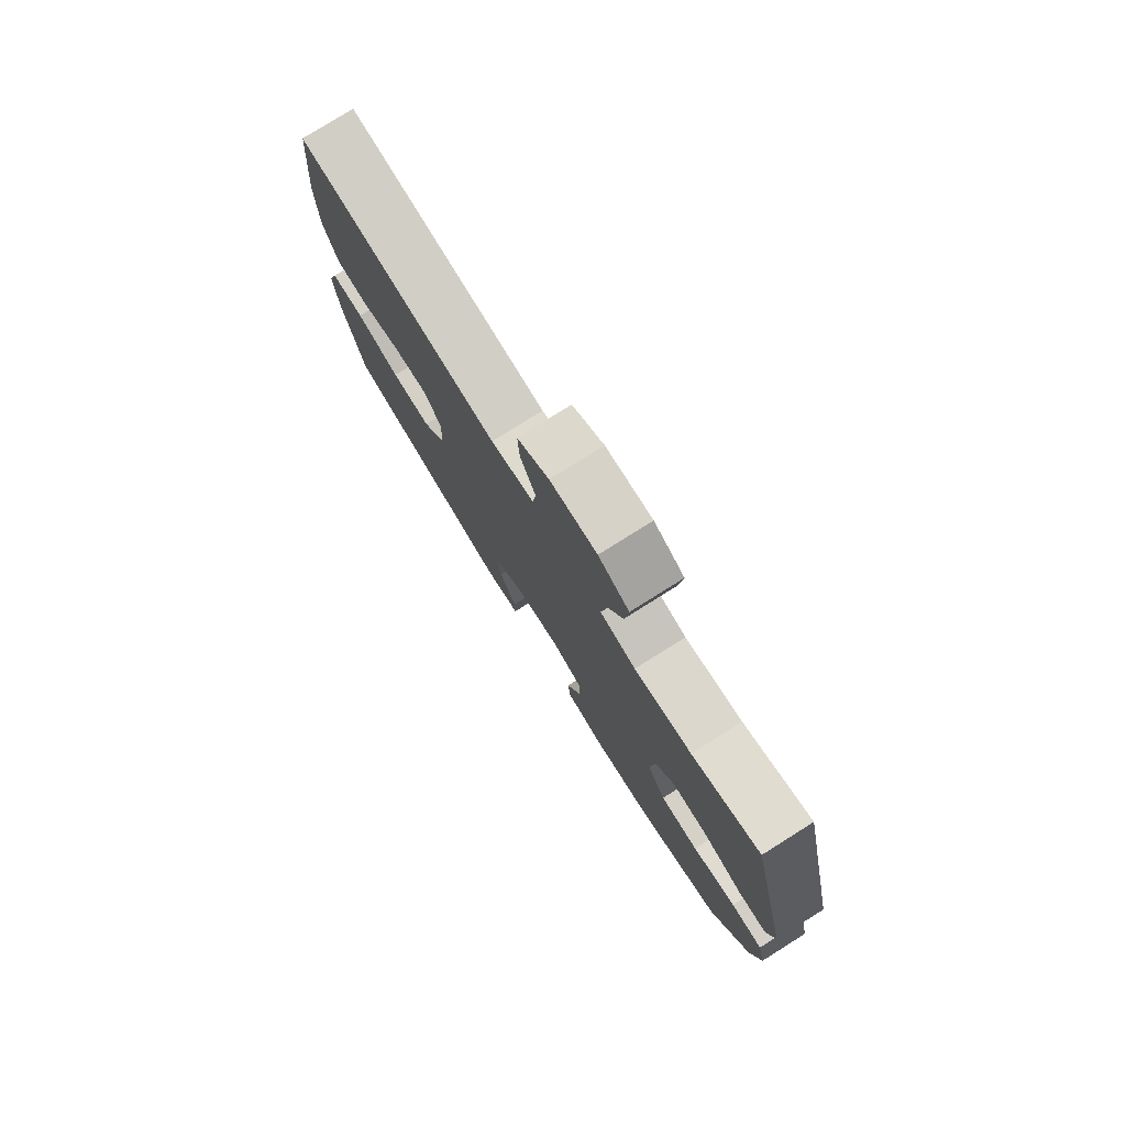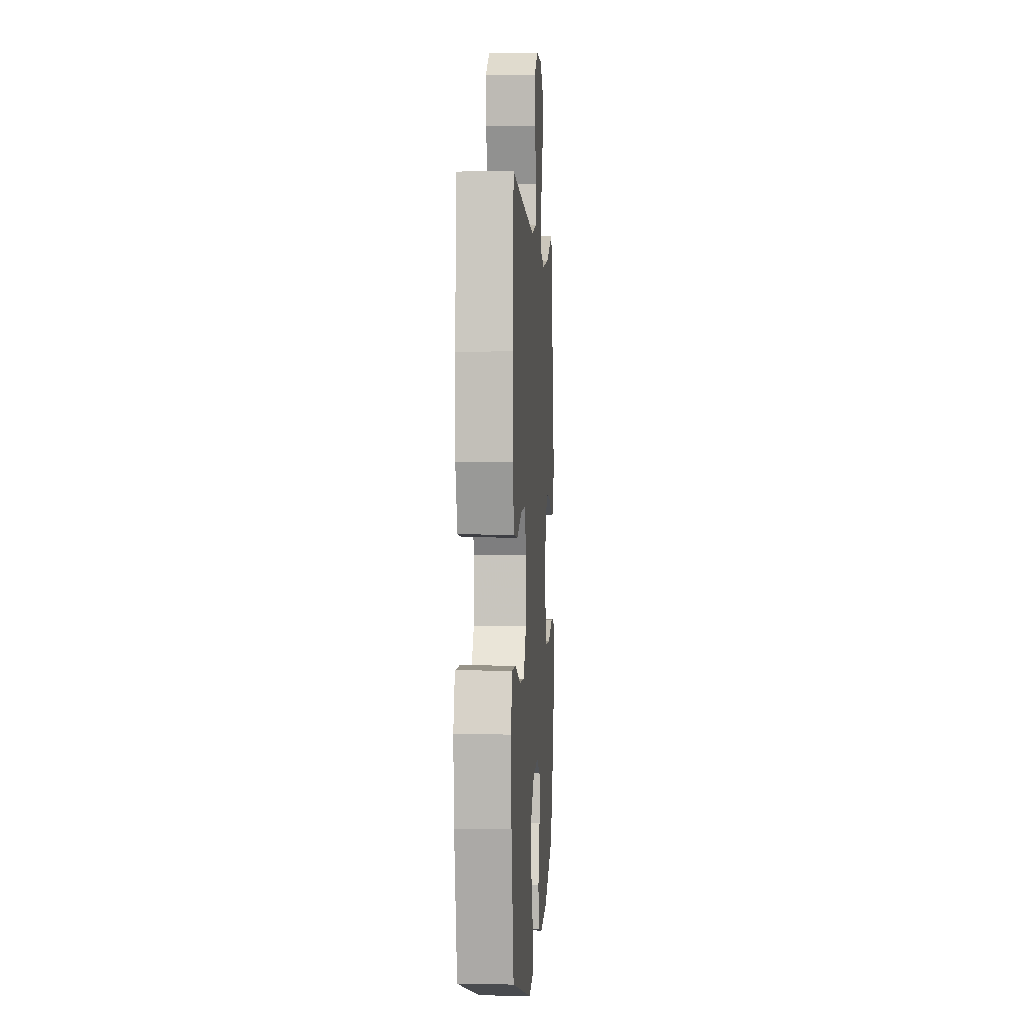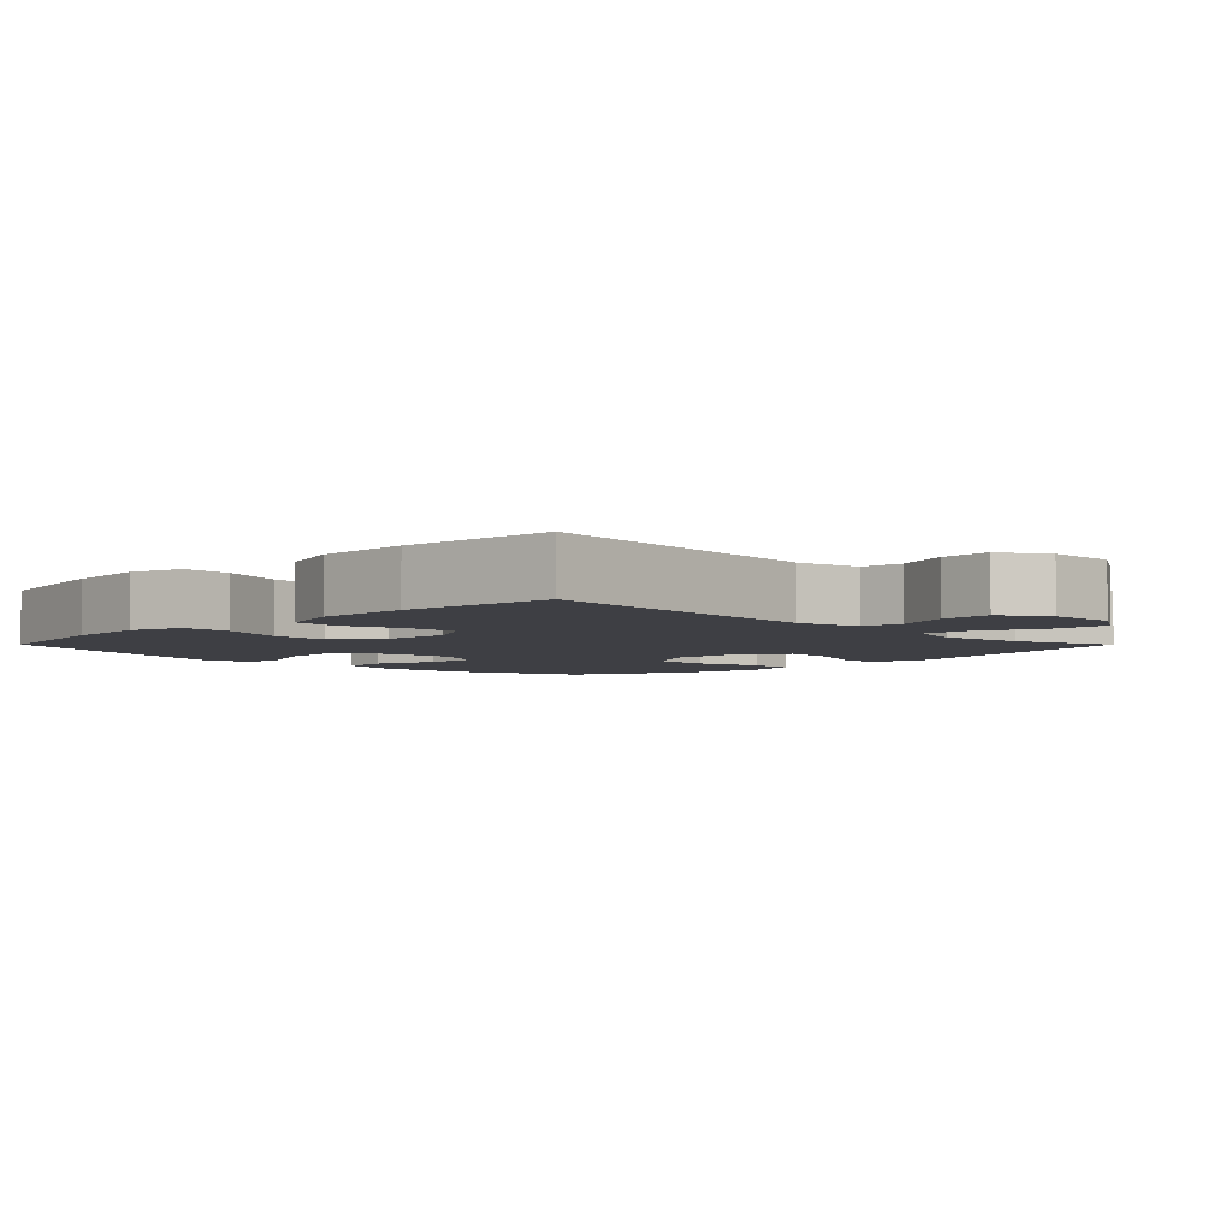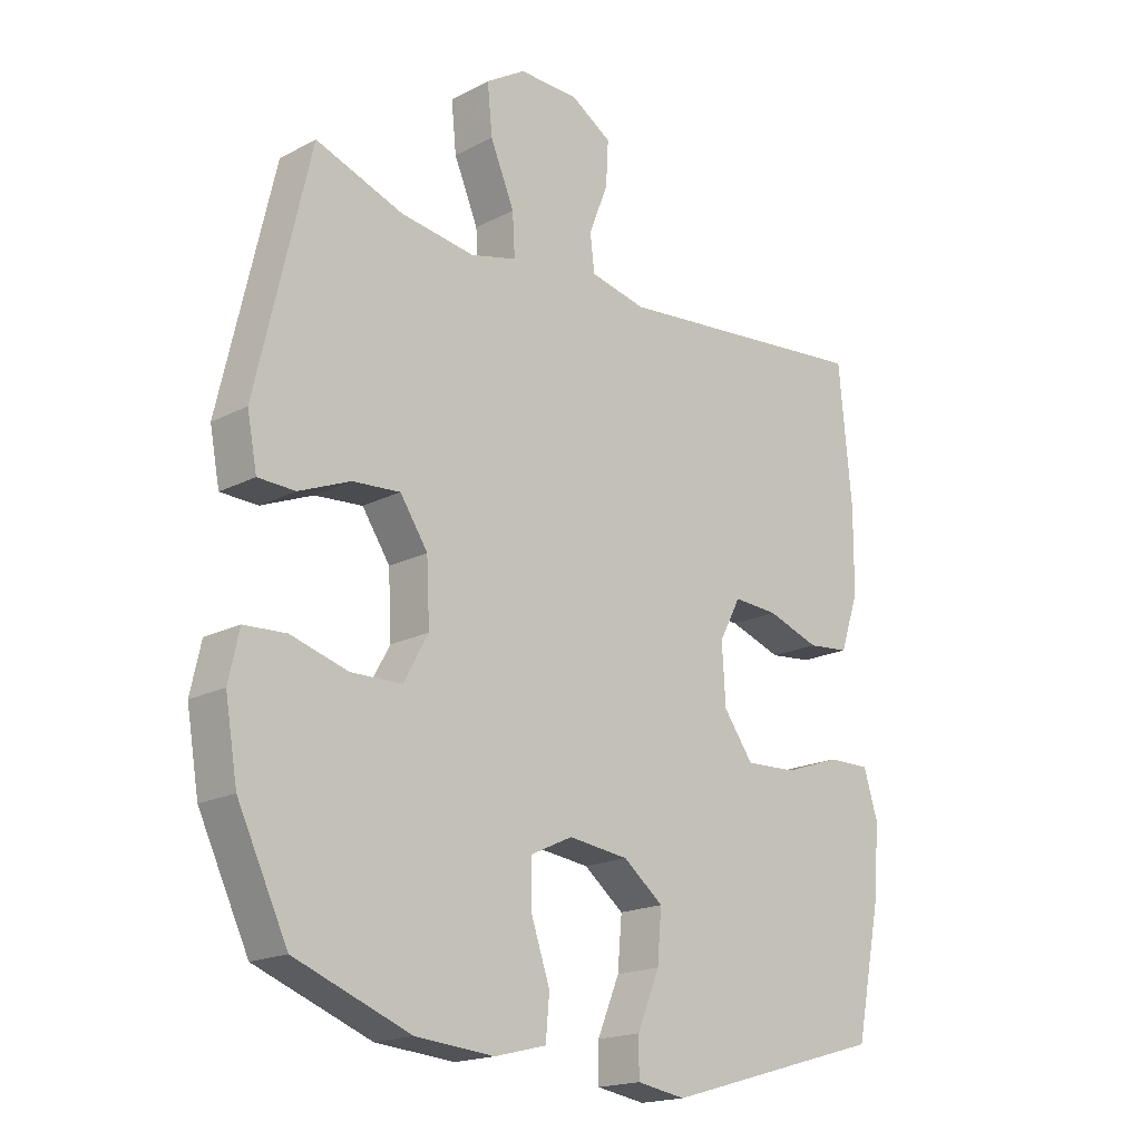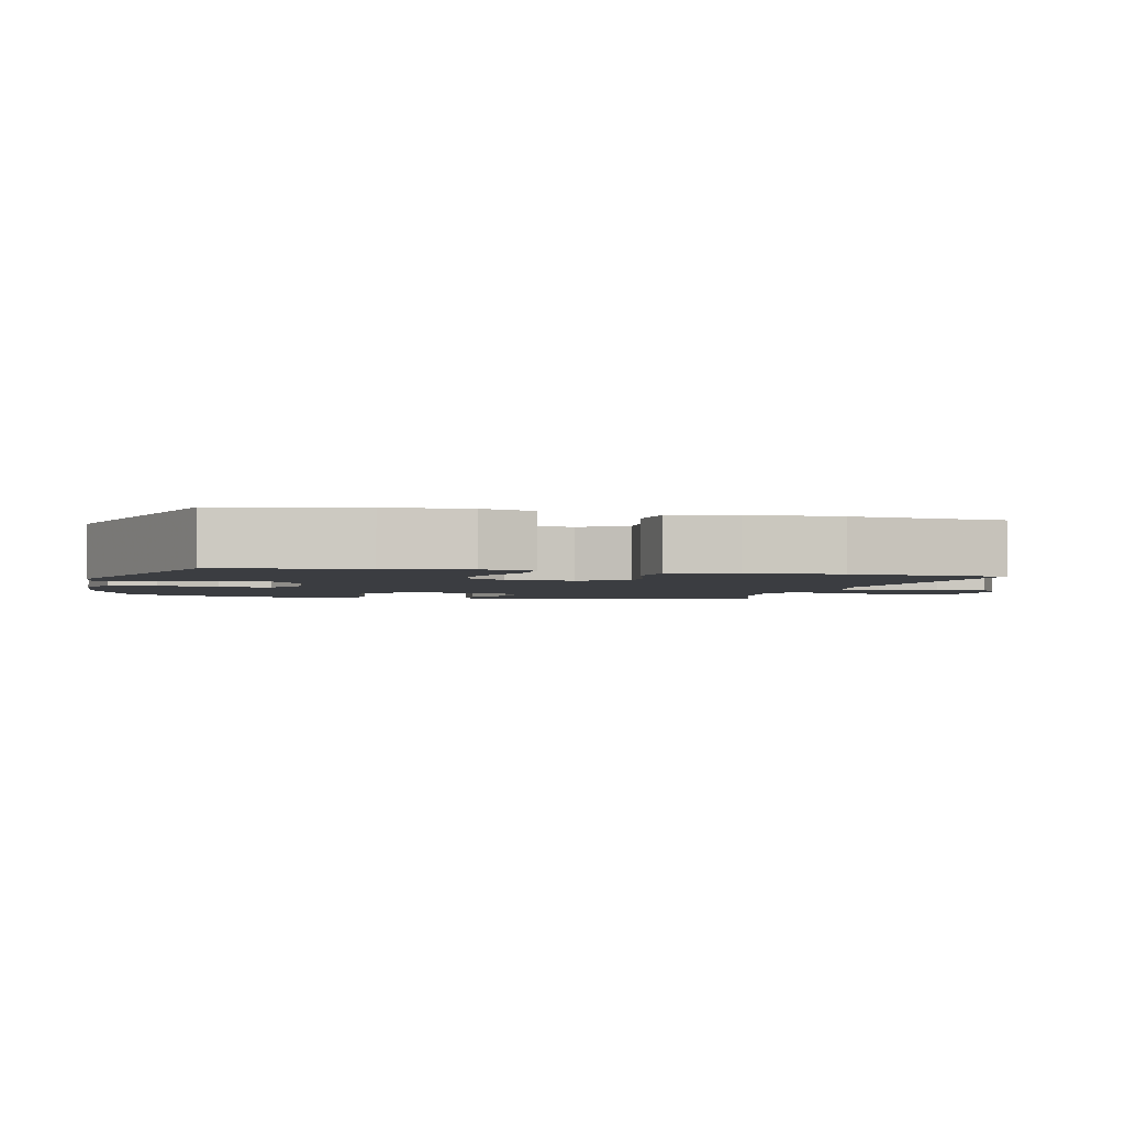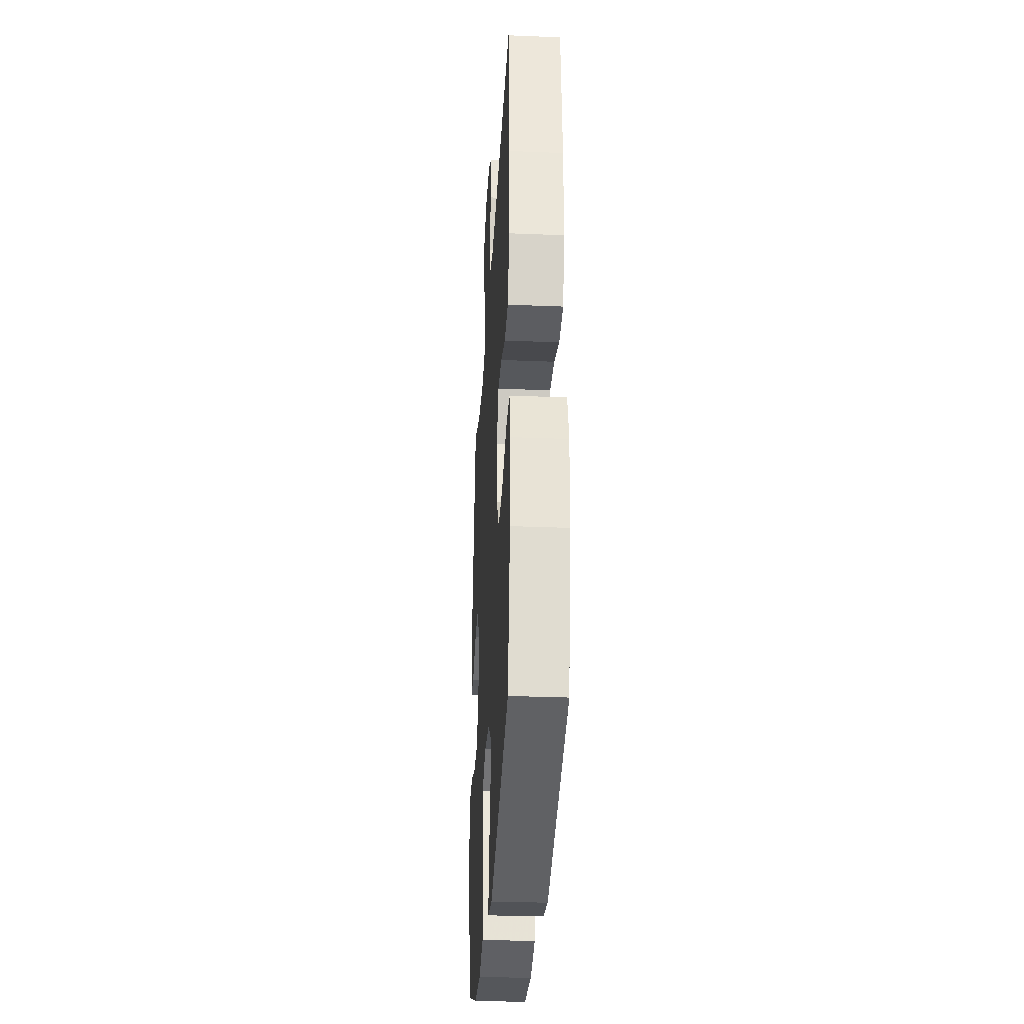
<metadata>
{"format":"obj","ext":"obj","renderer":"f3d","projection":"perspective","resolution":1024,"background":"white","views":[{"elev":78.7,"azim":57.9,"up":"+Z"},{"elev":2.2,"azim":-86.4,"up":"+Z"},{"elev":-4.4,"azim":-45.1,"up":"+Y"},{"elev":-18.2,"azim":135.0,"up":"+Z"},{"elev":-2.5,"azim":-104.3,"up":"+Y"},{"elev":-31.3,"azim":-93.3,"up":"+Z"}]}
</metadata>
<code>
v 0.5 0.07 -0.5
v 0.313 0.07 -0.571
v 0.186 0.07 -0.582
v 0.102 0.07 -0.561
v 0.096 0.07 -0.494
v 0.126 0.07 -0.406
v 0.127 0.07 -0.332
v 0.059 0.07 -0.3
v -0.038 0.07 -0.312
v -0.103 0.07 -0.363
v -0.096 0.07 -0.444
v -0.06 0.07 -0.53
v -0.06 0.07 -0.59
v -0.139 0.07 -0.603
v -0.5 0.07 -0.5
v -0.541 0.07 -0.3
v -0.551 0.07 -0.183
v -0.528 0.07 -0.108
v -0.459 0.07 -0.109
v -0.367 0.07 -0.141
v -0.283 0.07 -0.145
v -0.235 0.07 -0.079
v -0.229 0.07 0.016
v -0.264 0.07 0.082
v -0.337 0.07 0.078
v -0.422 0.07 0.049
v -0.49 0.07 0.056
v -0.52 0.07 0.146
v -0.521 0.07 0.28
v -0.5 0.07 0.5
v -0.076 0.07 0.458
v 0.015 0.07 0.478
v 0.022 0.07 0.537
v -0.009 0.07 0.616
v -0.013 0.07 0.688
v 0.053 0.07 0.729
v 0.15 0.07 0.731
v 0.214 0.07 0.691
v 0.206 0.07 0.611
v 0.167 0.07 0.519
v 0.163 0.07 0.451
v 0.238 0.07 0.432
v 0.358 0.07 0.449
v 0.5 0.07 0.5
v 0.587 0.07 0.125
v 0.571 0.07 0.042
v 0.511 0.07 0.04
v 0.428 0.07 0.074
v 0.351 0.07 0.08
v 0.306 0.07 0.013
v 0.301 0.07 -0.087
v 0.341 0.07 -0.159
v 0.423 0.07 -0.161
v 0.516 0.07 -0.134
v 0.584 0.07 -0.138
v 0.601 0.07 -0.215
v 0.581 0.07 -0.332
v 0.5 0 -0.5
v 0.313 0 -0.571
v 0.186 0 -0.582
v 0.102 0 -0.561
v 0.096 0 -0.494
v 0.126 0 -0.406
v 0.127 0 -0.332
v 0.059 0 -0.3
v -0.038 0 -0.312
v -0.103 0 -0.363
v -0.096 0 -0.444
v -0.06 0 -0.53
v -0.06 0 -0.59
v -0.139 0 -0.603
v -0.5 0 -0.5
v -0.541 0 -0.3
v -0.551 0 -0.183
v -0.528 0 -0.108
v -0.459 0 -0.109
v -0.367 0 -0.141
v -0.283 0 -0.145
v -0.235 0 -0.079
v -0.229 0 0.016
v -0.264 0 0.082
v -0.337 0 0.078
v -0.422 0 0.049
v -0.49 0 0.056
v -0.52 0 0.146
v -0.521 0 0.28
v -0.5 0 0.5
v -0.076 0 0.458
v 0.015 0 0.478
v 0.022 0 0.537
v -0.009 0 0.616
v -0.013 0 0.688
v 0.053 0 0.729
v 0.15 0 0.731
v 0.214 0 0.691
v 0.206 0 0.611
v 0.167 0 0.519
v 0.163 0 0.451
v 0.238 0 0.432
v 0.358 0 0.449
v 0.5 0 0.5
v 0.587 0 0.125
v 0.571 0 0.042
v 0.511 0 0.04
v 0.428 0 0.074
v 0.351 0 0.08
v 0.306 0 0.013
v 0.301 0 -0.087
v 0.341 0 -0.159
v 0.423 0 -0.161
v 0.516 0 -0.134
v 0.584 0 -0.138
v 0.601 0 -0.215
v 0.581 0 -0.332
f 53 54 55 56
f 52 53 56 57
f 45 46 47 48
f 43 44 45 48
f 42 43 48 49
f 41 42 49 50
f 37 38 39 40
f 37 40 41
f 36 37 41
f 33 34 35 36
f 32 33 36 41
f 31 32 41 50
f 25 26 27 28
f 24 25 28 29
f 17 18 19 20
f 17 20 21
f 16 17 21
f 15 16 21
f 14 15 21 22
f 11 12 13 14
f 10 11 14 22
f 3 4 5 6
f 3 6 7
f 2 3 7
f 52 57 1 2
f 51 52 2 7
f 50 51 7 8
f 31 50 8 9
f 24 29 30 31
f 23 24 31 9
f 9 10 22 23
f 113 112 111 110
f 114 113 110 109
f 105 104 103 102
f 105 102 101 100
f 106 105 100 99
f 107 106 99 98
f 97 96 95 94
f 98 97 94
f 98 94 93
f 93 92 91 90
f 98 93 90 89
f 107 98 89 88
f 85 84 83 82
f 86 85 82 81
f 77 76 75 74
f 78 77 74
f 78 74 73
f 78 73 72
f 79 78 72 71
f 71 70 69 68
f 79 71 68 67
f 63 62 61 60
f 64 63 60
f 64 60 59
f 59 58 114 109
f 64 59 109 108
f 65 64 108 107
f 66 65 107 88
f 88 87 86 81
f 66 88 81 80
f 80 79 67 66
f 1 58 59 2
f 2 59 60 3
f 3 60 61 4
f 4 61 62 5
f 5 62 63 6
f 6 63 64 7
f 7 64 65 8
f 8 65 66 9
f 9 66 67 10
f 10 67 68 11
f 11 68 69 12
f 12 69 70 13
f 13 70 71 14
f 14 71 72 15
f 15 72 73 16
f 16 73 74 17
f 17 74 75 18
f 18 75 76 19
f 19 76 77 20
f 20 77 78 21
f 21 78 79 22
f 22 79 80 23
f 23 80 81 24
f 24 81 82 25
f 25 82 83 26
f 26 83 84 27
f 27 84 85 28
f 28 85 86 29
f 29 86 87 30
f 30 87 88 31
f 31 88 89 32
f 32 89 90 33
f 33 90 91 34
f 34 91 92 35
f 35 92 93 36
f 36 93 94 37
f 37 94 95 38
f 38 95 96 39
f 39 96 97 40
f 40 97 98 41
f 41 98 99 42
f 42 99 100 43
f 43 100 101 44
f 44 101 102 45
f 45 102 103 46
f 46 103 104 47
f 47 104 105 48
f 48 105 106 49
f 49 106 107 50
f 50 107 108 51
f 51 108 109 52
f 52 109 110 53
f 53 110 111 54
f 54 111 112 55
f 55 112 113 56
f 56 113 114 57
f 57 114 58 1

</code>
